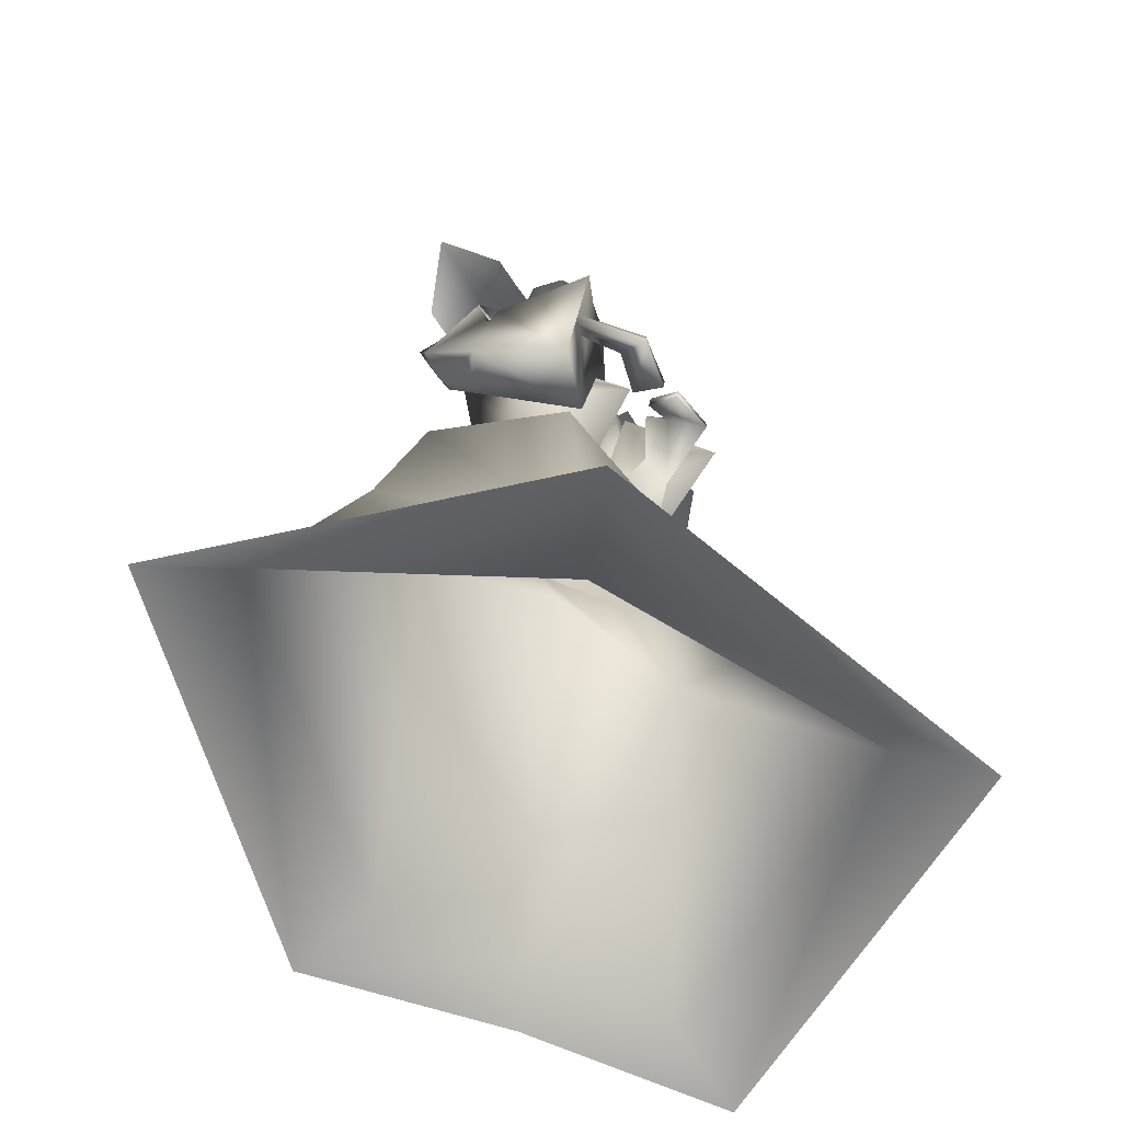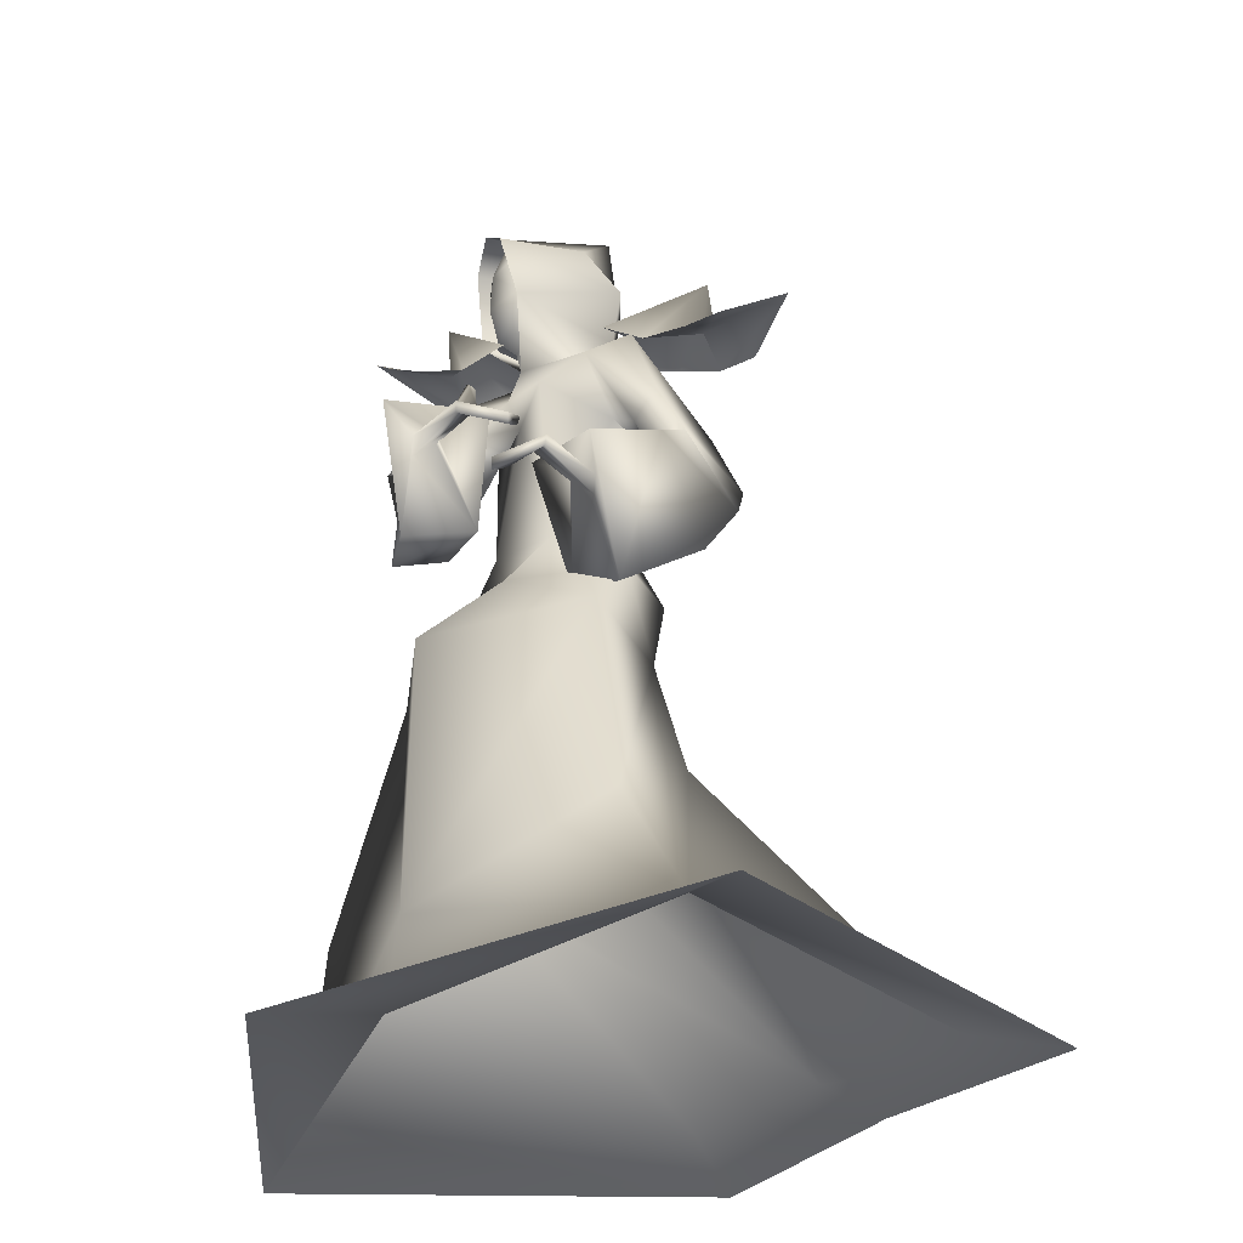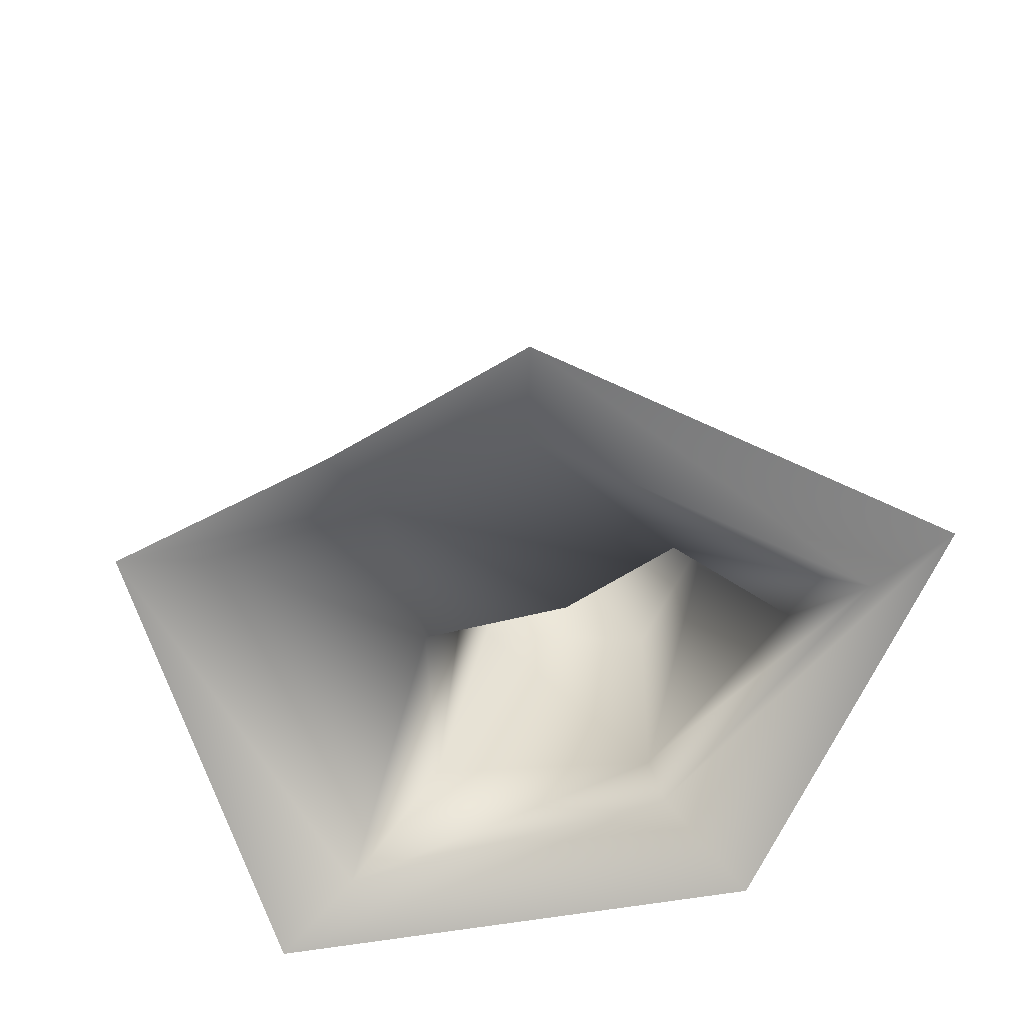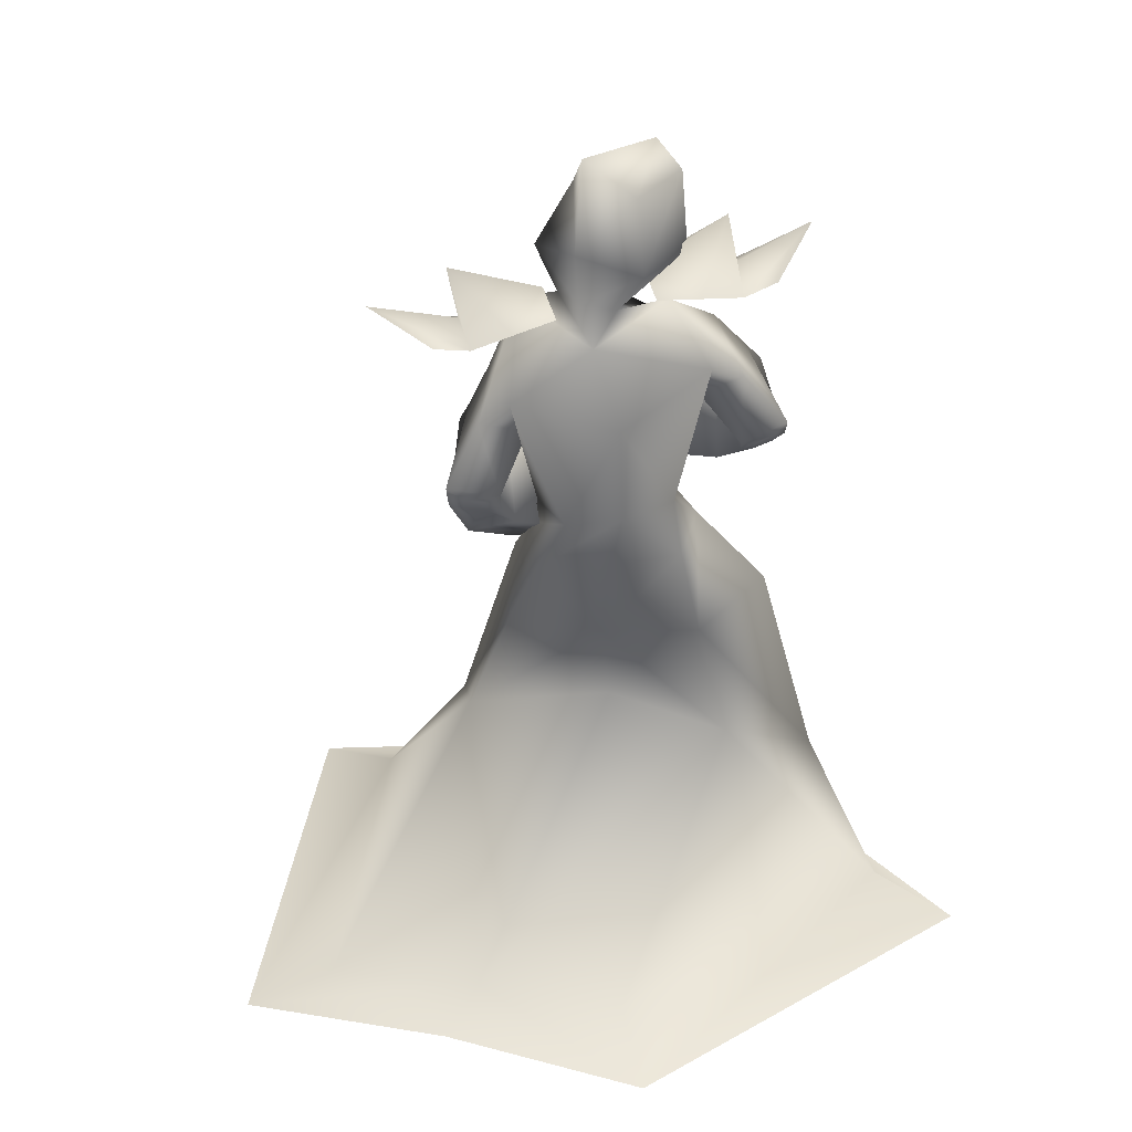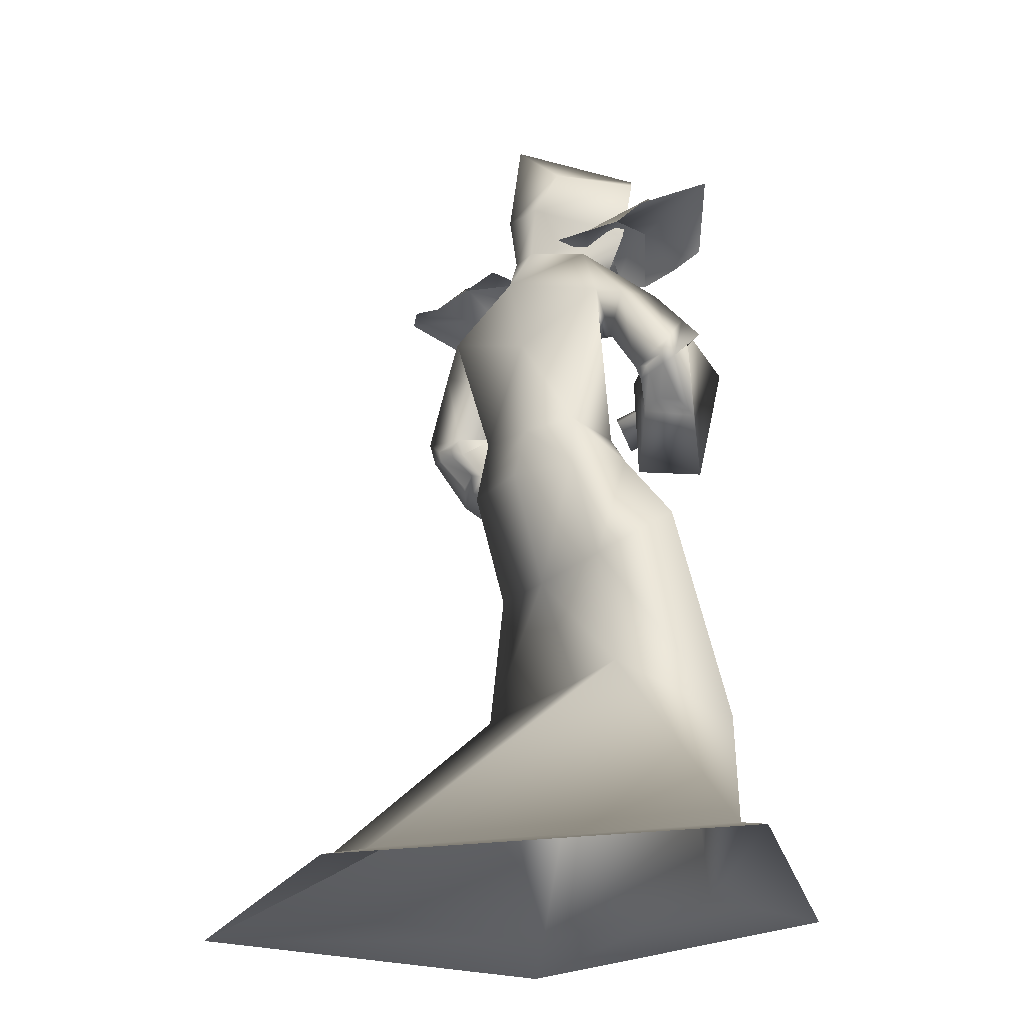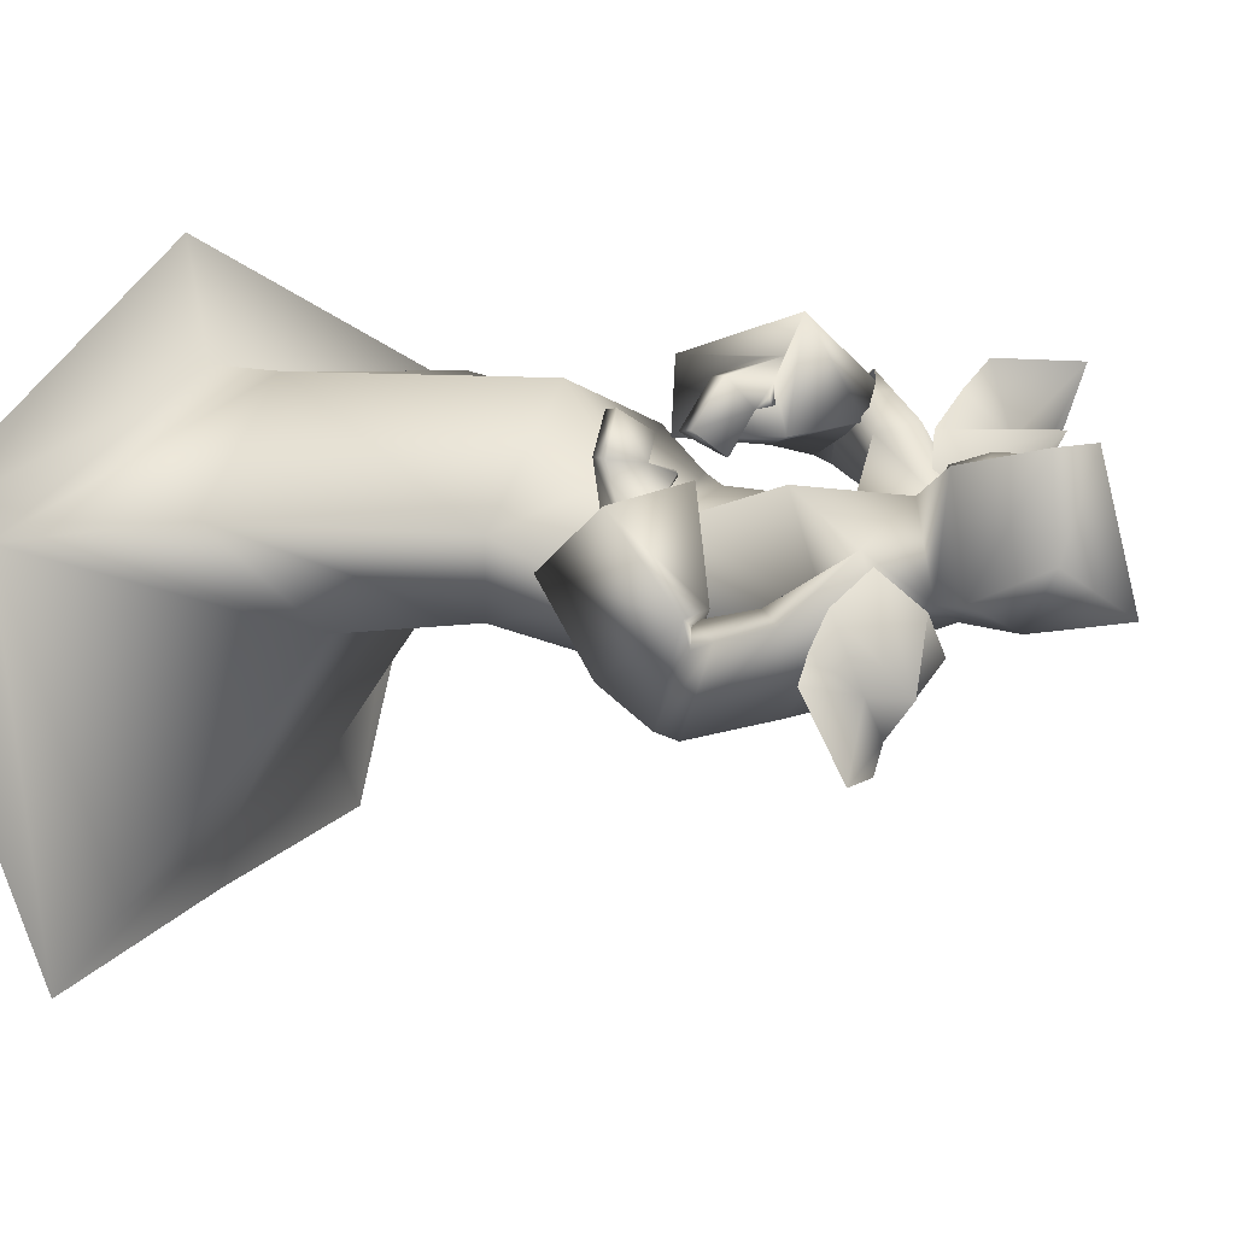
<metadata>
{"format":"obj","ext":"obj","renderer":"f3d","projection":"perspective","resolution":1024,"background":"white","views":[{"elev":-62.3,"azim":-5.0,"up":"+Y"},{"elev":-32.5,"azim":67.7,"up":"+Y"},{"elev":-72.1,"azim":-134.9,"up":"+Y"},{"elev":35.6,"azim":-147.1,"up":"+Y"},{"elev":-22.1,"azim":-94.8,"up":"+Y"},{"elev":2.9,"azim":124.3,"up":"+Z"}]}
</metadata>
<code>
o Cube_Mage_mesh
v 0.2424 0.6541 -0.8778
v -0.2695 0.7198 -0.3534
v 0.4051 0.6082 -0.7219
v -0.1154 0.675 -0.1887
v 0.41 0.7024 -0.8779
v -0.2582 0.7881 -0.1934
v 0.1865 0.6413 -0.8242
v -0.2197 0.6934 -0.4081
v 0.06226 0.6892 -0.6917
v -0.08628 0.7082 -0.5395
v 0.3492 0.5954 -0.6683
v -0.0656 0.6487 -0.2434
v 0.2724 0.6545 -0.7445
v -0.1363 0.707 -0.3258
v 0.225 0.6433 -0.5358
v 0.06782 0.6635 -0.3748
v 0.1482 0.7024 -0.612
v -0.002867 0.7218 -0.4572
v 0.1244 0.6652 -0.7579
v -0.153 0.7008 -0.4738
v 0.2829 0.5928 -0.6027
v -0.003047 0.6295 -0.3098
v 0.3004 0.7646 -0.7439
v -0.1211 0.8187 -0.3121
v 0.04436 -0.4101 -0.4941
v 0.3164 -0.4328 -0.6754
v -0.2354 -0.4428 -0.4335
v 0.4814 -0.5924 -0.4691
v -0.3341 -0.6009 -0.1873
v 0.09527 -0.7203 -0.1958
v 0.04002 -0.8903 -1.063
v 0.3545 -0.8943 -1.208
v -0.2755 -0.8943 -0.9428
v 0.6895 -0.8959 -0.5099
v -0.5484 -0.8959 -0.2182
v 0.07858 -0.9152 -0.1796
v 0.02033 -0.1691 -0.574
v 0.2143 -0.1511 -0.6512
v -0.1719 -0.1595 -0.4613
v 0.3081 -0.08185 -0.4925
v -0.2432 -0.07999 -0.2959
v 0.05124 -0.09685 -0.2157
v 0.1193 0.6974 -0.6017
v -0.0288 0.6974 -0.6017
v 0.04524 0.703 -0.6322
v 0.04524 0.6211 -0.4226
v 0.2165 0.6539 -0.6041
v -0.07457 0.6791 -0.4751
v 0.1894 0.5974 -0.5098
v -0.05411 0.6107 -0.4298
v -0.003541 0.62 -0.653
v -0.05989 0.4237 -0.6291
v 0.1237 0.5075 -0.7768
v -0.1773 0.5288 -0.4567
v 0.2136 0.4726 -0.403
v 0.1286 0.4919 -0.5999
v 0.02245 0.4895 -0.4324
v 0.1178 0.169 -0.4694
v 0.1521 0.174 -0.631
v -0.03437 0.1879 -0.4078
v -0.06044 0.1941 -0.62
v 0.03384 0.193 -0.7034
v -0.1256 0.2049 -0.5126
v 0.3083 0.3881 -0.6634
v -0.1356 0.4734 -0.2398
v 0.267 0.3146 -0.6321
v -0.1041 0.3897 -0.2484
v 0.2513 0.2835 -0.8369
v -0.2826 0.3503 -0.2997
v 0.1577 0.2599 -0.7672
v -0.2071 0.307 -0.3691
v 0.3232 0.3373 -0.6261
v -0.109 0.4558 -0.2253
v 0.2512 0.3439 -0.6111
v -0.08879 0.4461 -0.2957
v 0.2618 0.1164 -0.7432
v -0.1629 0.2041 -0.2234
v 0.1569 0.162 -0.7108
v -0.1318 0.2261 -0.3361
v 0.2653 0.3213 -0.6429
v -0.1223 0.3858 -0.2471
v 0.3243 0.352 -0.6775
v -0.156 0.4246 -0.2021
v 0.2556 0.2334 -0.8227
v -0.2688 0.3104 -0.2833
v 0.1636 0.2232 -0.7583
v -0.1987 0.2785 -0.3547
v 0.1902 0.08808 -0.6048
v -0.1122 0.09971 -0.3847
v -0.04759 0.08354 -0.6454
v 0.09318 0.07245 -0.7273
v -0.1521 0.07701 -0.5176
v 0.3016 0.1894 -0.2747
v 0.2798 0.324 -0.3128
v 0.2451 0.2315 -0.3162
v 0.2245 0.3631 -0.3586
v 0.2967 0.1628 -0.2771
v 0.2761 0.2972 -0.315
v 0.2419 0.2177 -0.3282
v 0.212 0.3494 -0.3574
v 0.2619 0.2364 -0.4521
v 0.09322 0.3727 -0.2275
v 0.3021 0.2055 -0.4914
v 0.06529 0.3755 -0.1849
v 0.2974 0.1607 -0.4905
v 0.06405 0.3264 -0.1861
v 0.2474 0.2163 -0.4601
v 0.07862 0.3578 -0.2314
v 0.2191 0.4266 -0.6094
v -0.05568 0.4811 -0.3166
v 0.2698 0.4891 -0.6373
v -0.08784 0.557 -0.2953
v 0.1913 0.4461 -0.7963
v -0.2247 0.4993 -0.4013
v 0.1305 0.3994 -0.7008
v -0.1232 0.4325 -0.4168
v 0.1851 0.2237 -0.7818
v -0.222 0.2834 -0.339
v 0.2246 0.2279 -0.8094
v -0.2521 0.297 -0.3082
v 0.1946 0.1796 -0.7336
v -0.1619 0.2467 -0.3058
v 0.2375 0.1624 -0.7482
v -0.1762 0.2387 -0.2602
v 0.1837 0.2451 -0.7874
v -0.2277 0.3007 -0.3455
v 0.2215 0.2532 -0.8151
v -0.2577 0.317 -0.3171
v 0.08323 0.06195 -0.3851
v 0.1954 0.2784 -0.3967
v 0.1396 0.4256 -0.3237
v 0.4053 0.2328 -0.4385
v 0.0887 0.4299 -0.111
v 0.2676 -0.007128 -0.5584
v 0.04446 0.139 -0.1765
v 0.1286 0.04351 -0.5139
v 0.08963 0.1595 -0.3229
v 0.2981 0.2522 -0.3673
v 0.188 0.3932 -0.2784
v 0.3753 0.2182 -0.3608
v 0.2282 0.361 -0.221
v 0.3742 0.1906 -0.3569
v 0.2279 0.3323 -0.2222
v 0.2921 0.2406 -0.3737
v 0.1763 0.3856 -0.2772
v 0.2416 0.2701 -0.3837
v 0.1879 0.433 -0.2704
v 0.2442 0.2705 -0.3794
v 0.1936 0.4286 -0.2728
v 0.248 0.2783 -0.3892
v 0.1943 0.4344 -0.2541
v 0.2507 0.279 -0.3845
v 0.2007 0.43 -0.2566
v 0.1796 0.7877 -0.5959
v -0.08907 0.7877 -0.5959
v 0.04524 0.8226 -0.6487
v 0.1498 0.7428 -0.3719
v -0.05934 0.7428 -0.3719
v 0.1228 0.9255 -0.5346
v -0.03228 0.9255 -0.5346
v 0.04524 1.031 -0.6217
v 0.115 0.9087 -0.3423
v -0.02455 0.9087 -0.3423
v 0.04524 0.9601 -0.3344
v 0.4868 -0.9497 -1.36
v -0.4206 -0.9497 -1.083
v 0.8941 -0.9517 -0.5111
v -0.7523 -0.9517 -0.2016
v 0.08973 -0.9628 0.07576
v 0.03385 -0.935 -1.204
v 0.04524 0.7317 -0.596
v 0.1087 0.7745 -0.5074
v -0.01819 0.7745 -0.5074
v 0.04524 0.8331 -0.6075
v 0.1259 0.8046 -0.5046
v -0.03542 0.8046 -0.5046
v 0.09641 0.929 -0.5237
v -0.005924 0.929 -0.5237
v 0.04524 0.9472 -0.5465
v 0.1075 0.7214 -0.4352
v -0.01703 0.7214 -0.4352
v 0.04524 0.662 -0.4119
v 0.09501 0.9163 -0.3817
v -0.004528 0.9163 -0.3817
v 0.04524 0.9395 -0.3806
v 0.1188 0.7482 -0.3945
v -0.02832 0.7482 -0.3945
v 0.04524 0.6815 -0.3705
v 0.124 0.8583 -0.514
v -0.03347 0.8583 -0.514
v 0.04524 0.8702 -0.5775
v 0.1101 0.8621 -0.3719
v -0.01959 0.8621 -0.3719
v 0.04524 0.858 -0.3535
v 0.1253 0.8211 -0.5075
v -0.03482 0.8211 -0.5075
v 0.04524 0.8444 -0.5983
v 0.1161 0.783 -0.3876
v -0.02565 0.783 -0.3876
v 0.04524 0.7648 -0.3489
f 3 5 13
f 3 13 11
f 14 6 4
f 14 4 12
f 5 1 7
f 5 7 13
f 8 2 6
f 8 6 14
f 13 23 21
f 13 21 11
f 22 24 14
f 22 14 12
f 23 17 15
f 23 15 21
f 16 18 24
f 16 24 22
f 7 19 23
f 7 23 13
f 24 20 8
f 24 8 14
f 19 9 17
f 19 17 23
f 18 10 20
f 18 20 24
f 26 32 31
f 26 31 25
f 31 33 27
f 31 27 25
f 26 28 34
f 26 34 32
f 35 29 27
f 35 27 33
f 30 36 34
f 30 34 28
f 35 36 30
f 35 30 29
f 37 38 26
f 37 26 25
f 27 39 37
f 27 37 25
f 38 40 28
f 38 28 26
f 29 41 39
f 29 39 27
f 40 42 30
f 40 30 28
f 30 42 41
f 30 41 29
f 43 46 49
f 43 49 47
f 50 46 44
f 50 44 48
f 43 47 51
f 43 51 45
f 51 48 44
f 51 44 45
f 51 47 53
f 51 53 52
f 54 48 51
f 54 51 52
f 49 46 55
f 49 55 56
f 55 46 50
f 55 50 57
f 56 55 58
f 56 58 59
f 58 55 57
f 58 57 60
f 52 53 62
f 52 62 61
f 63 54 52
f 63 52 61
f 53 56 59
f 53 59 62
f 60 57 54
f 60 54 63
f 66 80 82
f 66 82 64
f 83 81 67
f 83 67 65
f 80 74 72
f 80 72 82
f 73 75 81
f 73 81 83
f 70 86 80
f 70 80 66
f 81 87 71
f 81 71 67
f 86 78 74
f 86 74 80
f 75 79 87
f 75 87 81
f 61 62 91
f 61 91 90
f 92 63 61
f 92 61 90
f 62 59 88
f 62 88 91
f 89 60 63
f 89 63 92
f 93 95 99
f 93 99 97
f 100 96 94
f 100 94 98
f 49 109 111
f 49 111 47
f 112 110 50
f 112 50 48
f 109 66 64
f 109 64 111
f 65 67 110
f 65 110 112
f 47 111 113
f 47 113 53
f 114 112 48
f 114 48 54
f 111 64 68
f 111 68 113
f 69 65 112
f 69 112 114
f 56 115 109
f 56 109 49
f 110 116 57
f 110 57 50
f 115 70 66
f 115 66 109
f 67 71 116
f 67 116 110
f 53 113 115
f 53 115 56
f 116 114 54
f 116 54 57
f 113 68 70
f 113 70 115
f 71 69 114
f 71 114 116
f 64 82 84
f 64 84 68
f 85 83 65
f 85 65 69
f 72 76 84
f 72 84 82
f 85 77 73
f 85 73 83
f 86 70 125
f 86 125 117
f 126 71 87
f 126 87 118
f 78 86 117
f 78 117 121
f 118 87 79
f 118 79 122
f 84 76 123
f 84 123 119
f 124 77 85
f 124 85 120
f 68 84 119
f 68 119 127
f 120 85 69
f 120 69 128
f 76 78 121
f 76 121 123
f 122 79 77
f 122 77 124
f 70 68 127
f 70 127 125
f 128 69 71
f 128 71 126
f 127 119 117
f 127 117 125
f 118 120 128
f 118 128 126
f 119 123 121
f 119 121 117
f 122 124 120
f 122 120 118
f 58 129 88
f 58 88 59
f 89 129 58
f 89 58 60
f 74 130 132
f 74 132 72
f 133 131 75
f 133 75 73
f 72 132 134
f 72 134 76
f 135 133 73
f 135 73 77
f 78 136 130
f 78 130 74
f 131 137 79
f 131 79 75
f 76 134 136
f 76 136 78
f 137 135 77
f 137 77 79
f 101 138 140
f 101 140 103
f 141 139 102
f 141 102 104
f 138 95 93
f 138 93 140
f 94 96 139
f 94 139 141
f 103 140 142
f 103 142 105
f 143 141 104
f 143 104 106
f 140 93 97
f 140 97 142
f 98 94 141
f 98 141 143
f 144 99 95
f 144 95 138
f 96 100 145
f 96 145 139
f 105 142 144
f 105 144 107
f 145 143 106
f 145 106 108
f 142 97 99
f 142 99 144
f 100 98 143
f 100 143 145
f 144 138 148
f 144 148 146
f 149 139 145
f 149 145 147
f 107 144 146
f 107 146 150
f 147 145 108
f 147 108 151
f 138 101 152
f 138 152 148
f 153 102 139
f 153 139 149
f 101 107 150
f 101 150 152
f 151 108 102
f 151 102 153
f 150 146 148
f 150 148 152
f 149 147 151
f 149 151 153
f 105 107 136
f 105 136 134
f 137 108 106
f 137 106 135
f 103 105 134
f 103 134 132
f 135 106 104
f 135 104 133
f 101 103 132
f 101 132 130
f 133 104 102
f 133 102 131
f 101 130 136
f 101 136 107
f 137 131 102
f 137 102 108
f 40 88 129
f 40 129 42
f 129 89 41
f 129 41 42
f 38 91 88
f 38 88 40
f 89 92 39
f 89 39 41
f 37 90 91
f 37 91 38
f 92 90 37
f 92 37 39
f 45 156 154
f 45 154 43
f 155 156 45
f 155 45 44
f 43 154 157
f 43 157 46
f 158 155 44
f 158 44 46
f 156 161 159
f 156 159 154
f 160 161 156
f 160 156 155
f 154 159 162
f 154 162 157
f 163 160 155
f 163 155 158
f 159 161 164
f 159 164 162
f 164 161 160
f 164 160 163
f 34 167 165
f 34 165 32
f 166 168 35
f 166 35 33
f 36 169 167
f 36 167 34
f 168 169 36
f 168 36 35
f 165 170 31
f 165 31 32
f 31 170 166
f 31 166 33
f 186 180 172
f 186 172 175
f 173 181 187
f 173 187 176
f 175 172 171
f 175 171 174
f 171 173 176
f 171 176 174
f 183 177 179
f 183 179 185
f 179 178 184
f 179 184 185
f 180 186 188
f 180 188 182
f 188 187 181
f 188 181 182
f 171 172 43
f 171 43 45
f 44 173 171
f 44 171 45
f 180 46 43
f 180 43 172
f 44 46 181
f 44 181 173
f 182 46 180
f 181 46 182
f 189 177 183
f 189 183 192
f 184 178 190
f 184 190 193
f 177 189 191
f 177 191 179
f 191 190 178
f 191 178 179
f 192 183 185
f 192 185 194
f 185 184 193
f 185 193 194
f 175 195 198
f 175 198 186
f 199 196 176
f 199 176 187
f 195 189 192
f 195 192 198
f 193 190 196
f 193 196 199
f 189 195 197
f 189 197 191
f 197 196 190
f 197 190 191
f 195 175 174
f 195 174 197
f 174 176 196
f 174 196 197
f 186 198 200
f 186 200 188
f 200 199 187
f 200 187 188
f 198 192 194
f 198 194 200
f 194 193 199
f 194 199 200

</code>
